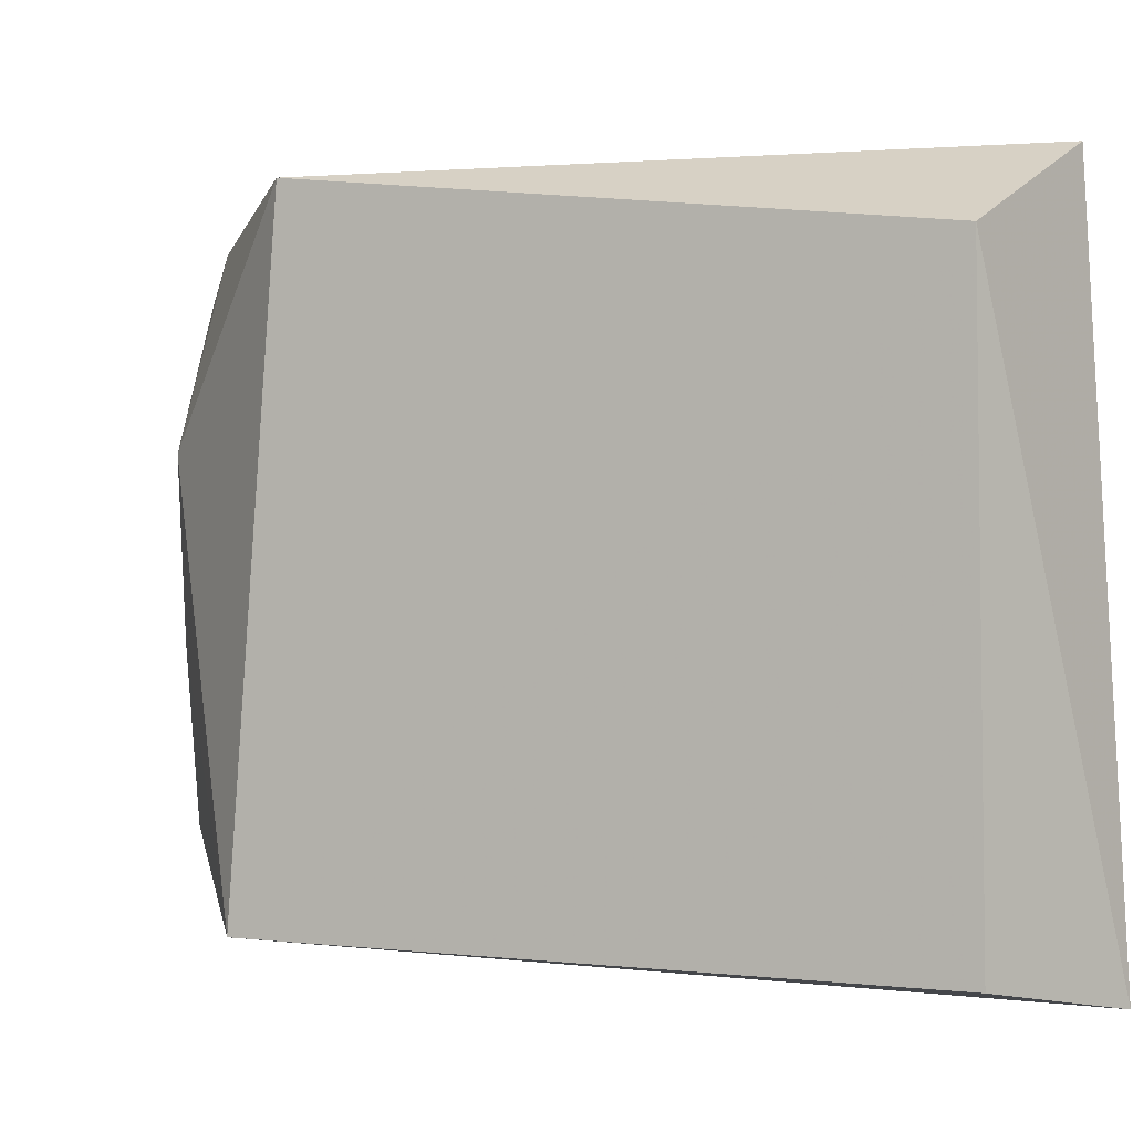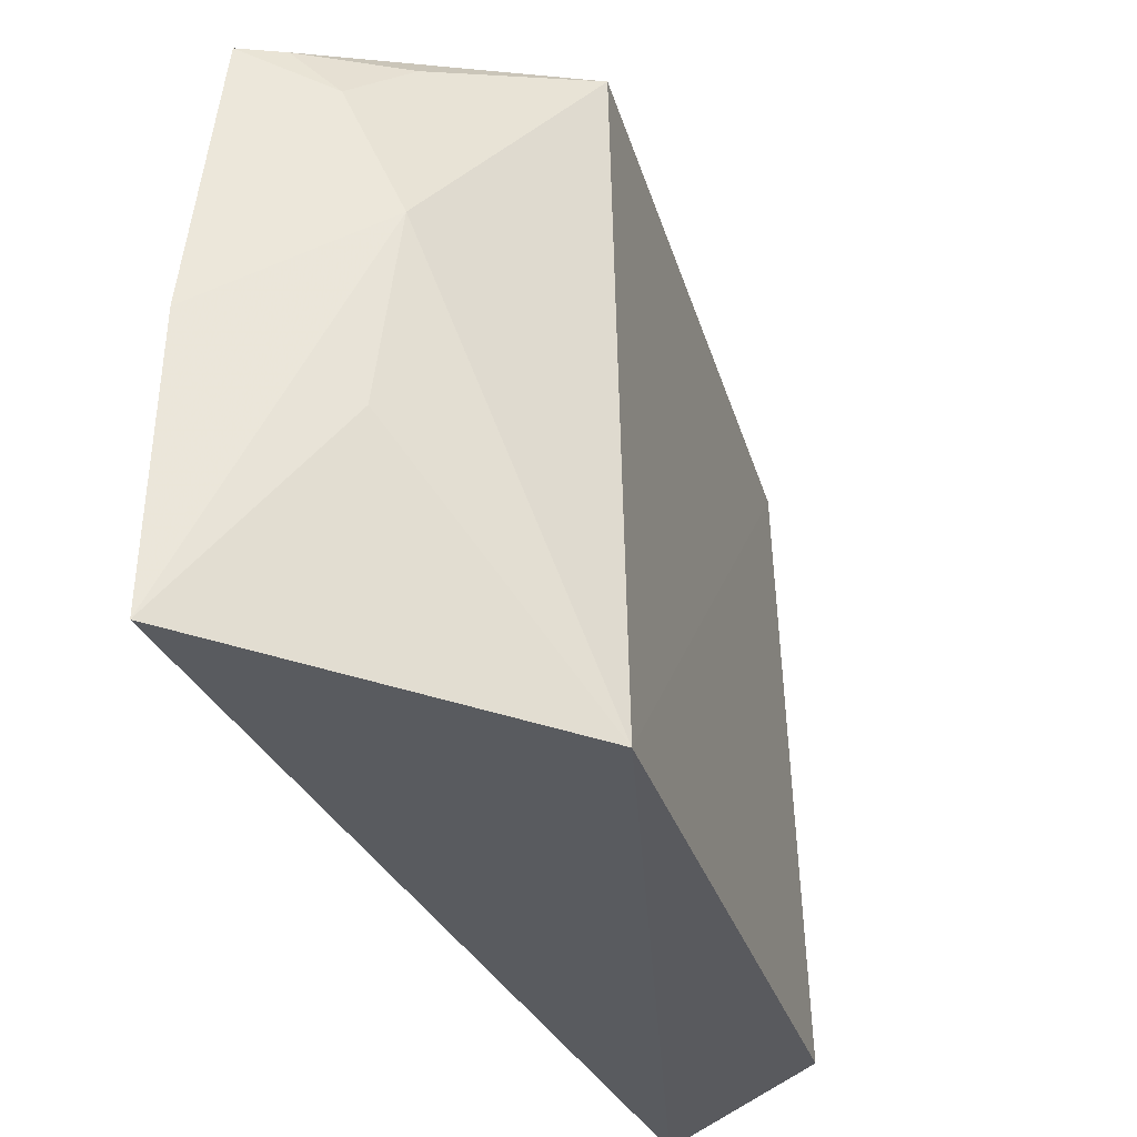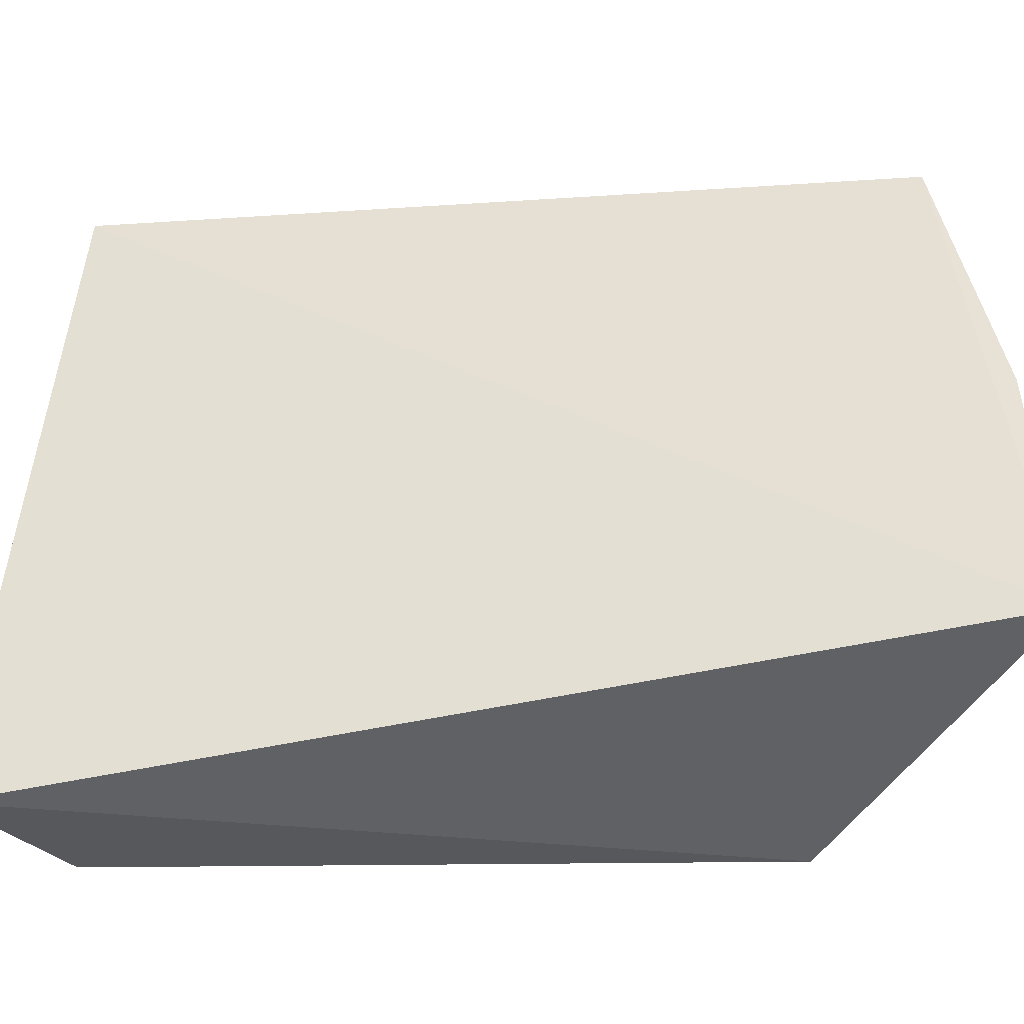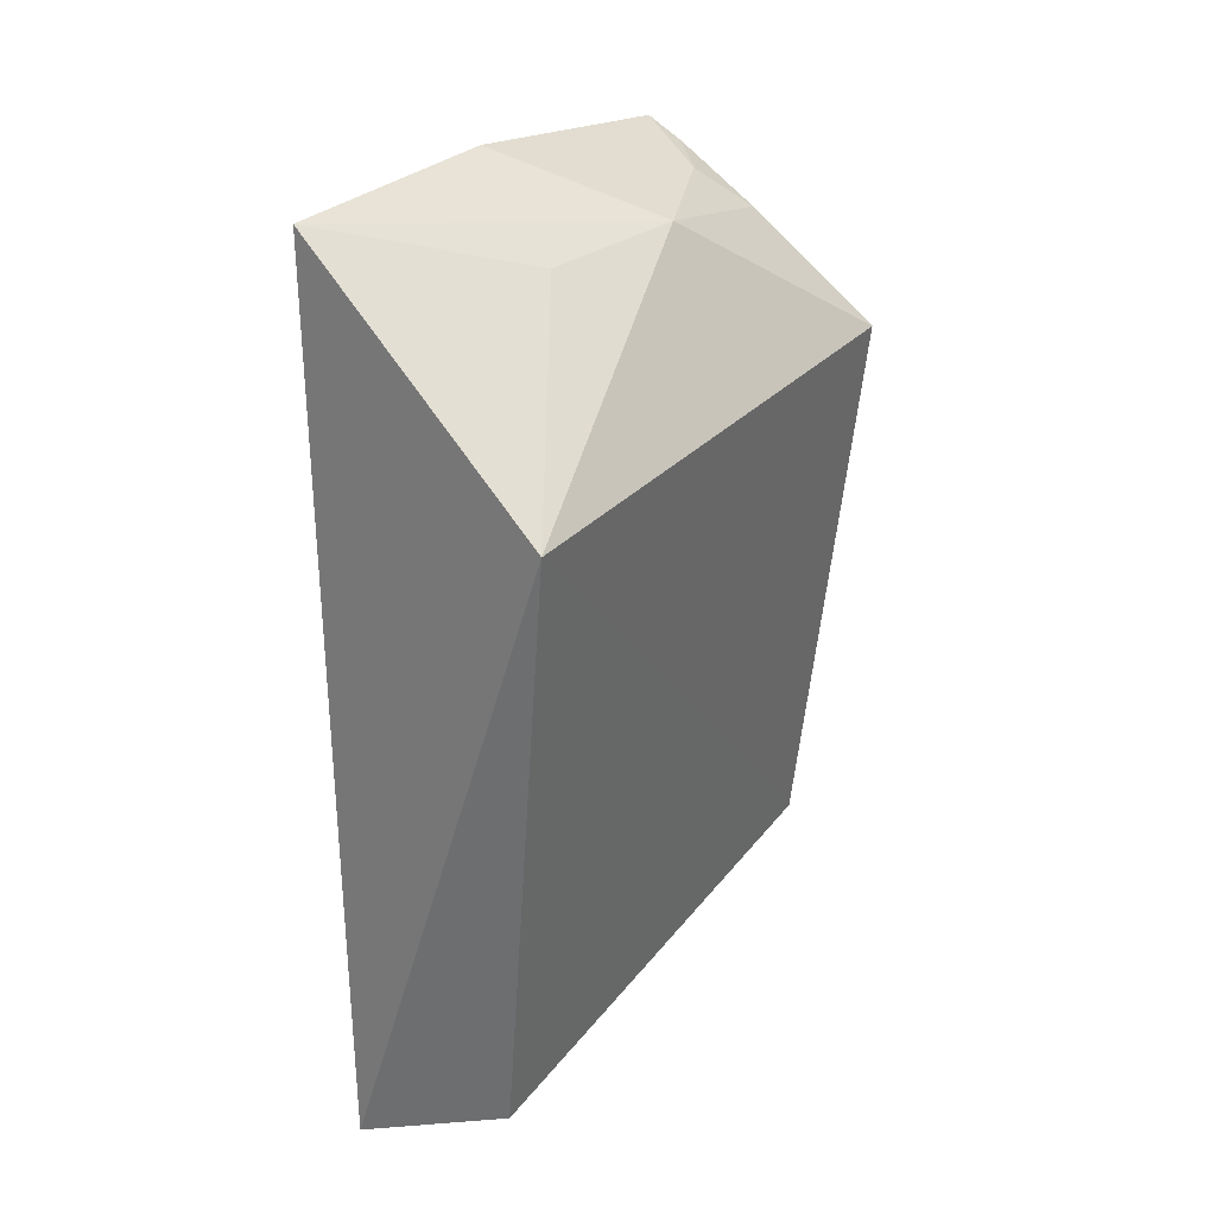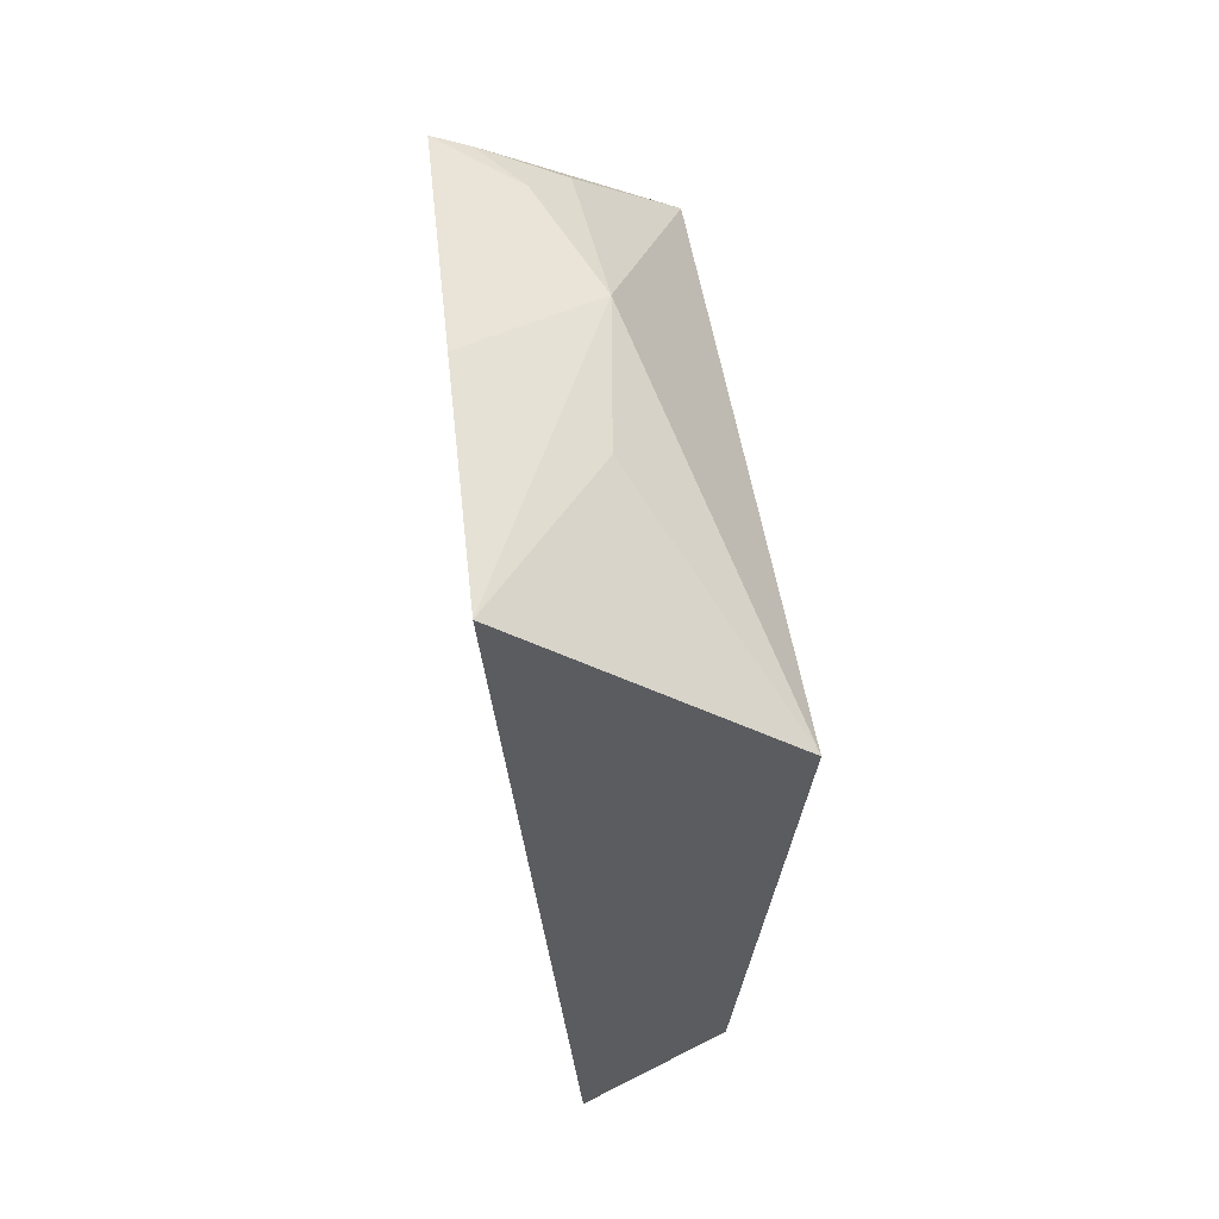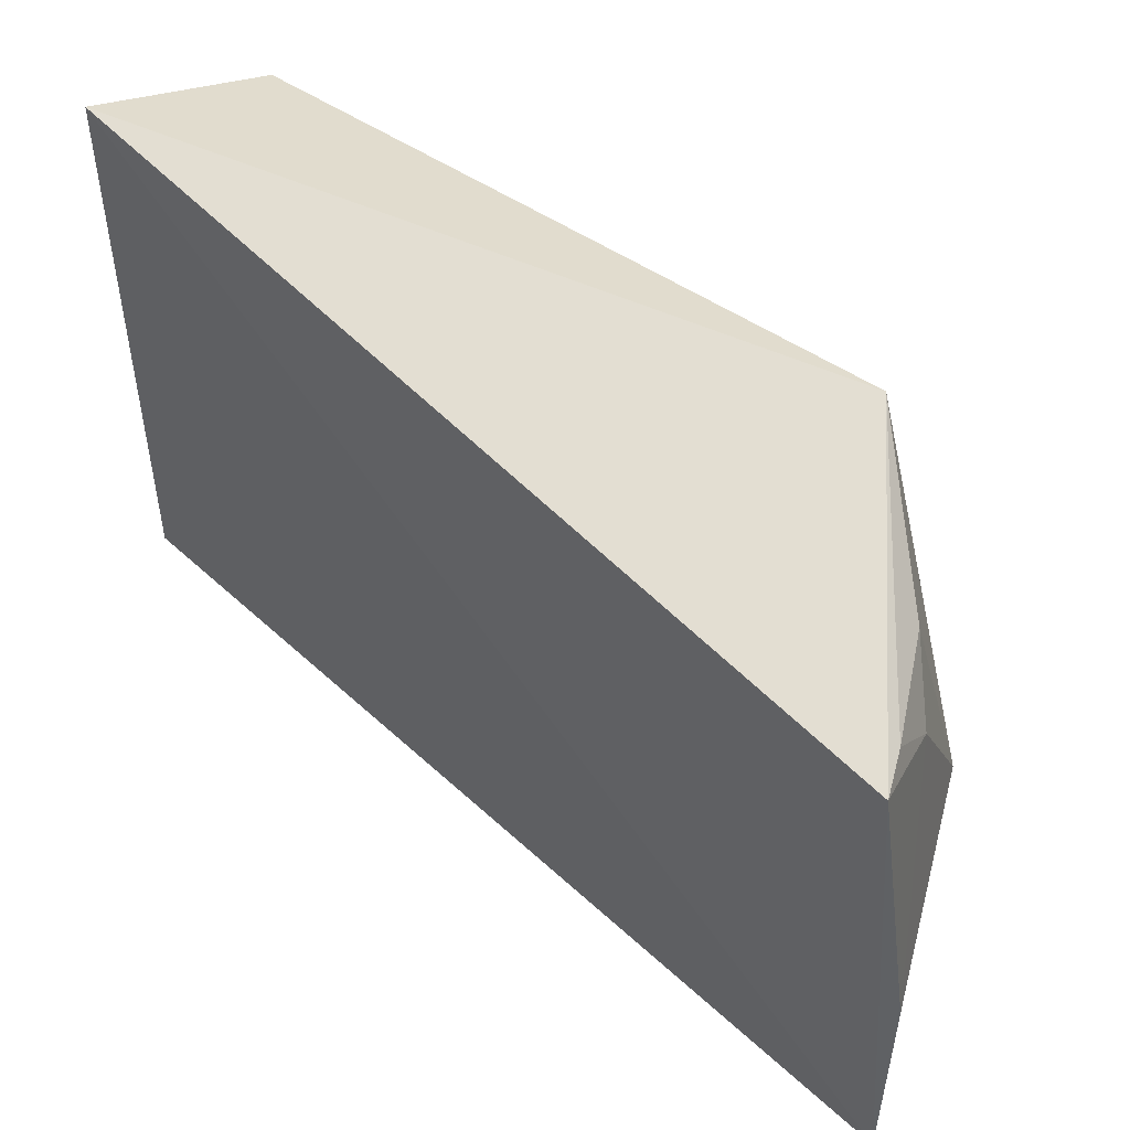
<metadata>
{"format":"obj","ext":"obj","renderer":"f3d","projection":"perspective","resolution":1024,"background":"white","views":[{"elev":3.3,"azim":-63.6,"up":"+Z"},{"elev":-30.7,"azim":-159.7,"up":"+Z"},{"elev":-41.8,"azim":96.0,"up":"+Z"},{"elev":30.9,"azim":-146.8,"up":"+Y"},{"elev":59.3,"azim":172.7,"up":"+Y"},{"elev":57.8,"azim":130.9,"up":"+Z"}]}
</metadata>
<code>
v -0.3629 -0.1263 0.1387
v -0.3684 -0.1424 -0.0765
v -0.3477 0.1477 -0.05302
v -0.3506 0.1293 0.1167
v -0.4346 0.08055 -0.06617
v -0.4133 -0.1153 0.1162
v -0.3953 0.1219 0.0597
v -0.4183 -0.1208 -0.06487
v -0.4264 0.06902 0.1321
v -0.3491 0.1452 0.02854
v -0.3888 0.124 0.006114
v -0.3908 0.1077 0.1149
v -0.3771 0.1218 0.1012
v -0.3629 0.1233 0.1166
f 1 2 3
f 1 3 4
f 5 3 2
f 6 2 1
f 8 6 5
f 8 5 2
f 8 2 6
f 9 6 1
f 9 1 4
f 9 7 5
f 9 5 6
f 10 4 3
f 10 3 7
f 11 7 3
f 11 3 5
f 11 5 7
f 12 7 9
f 13 10 7
f 13 4 10
f 13 7 12
f 14 12 9
f 14 9 4
f 14 13 12
f 14 4 13

</code>
